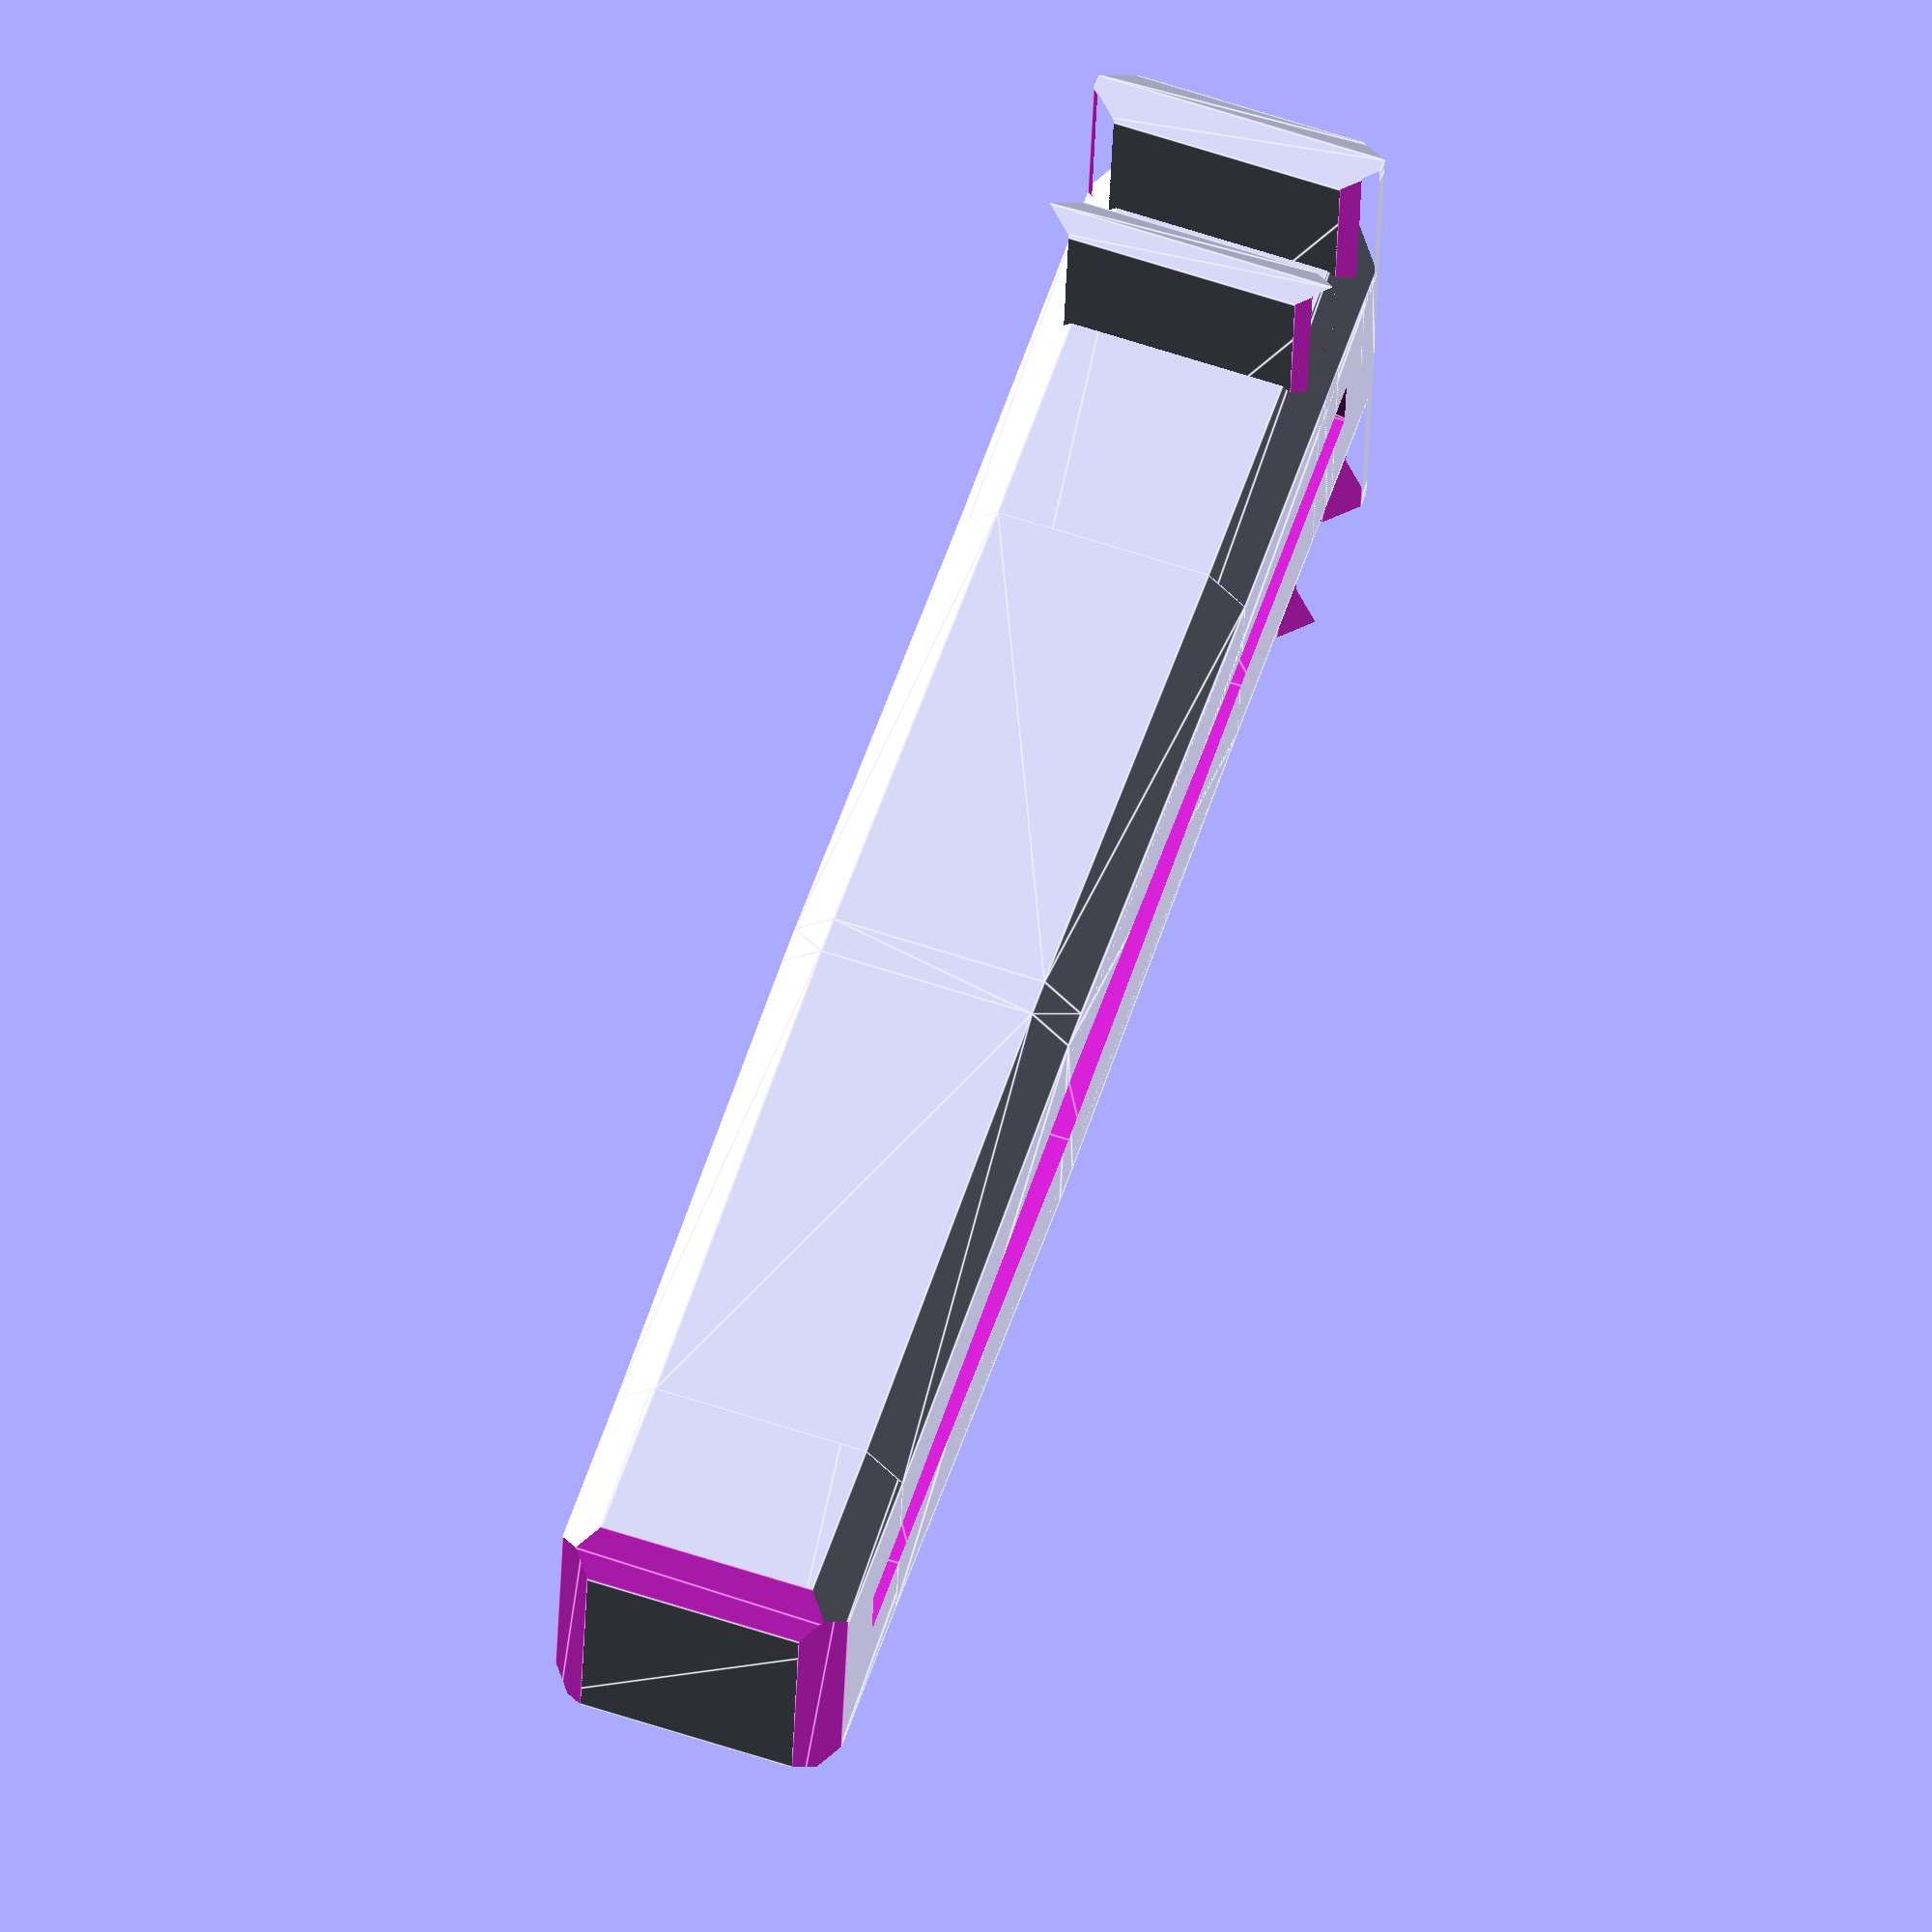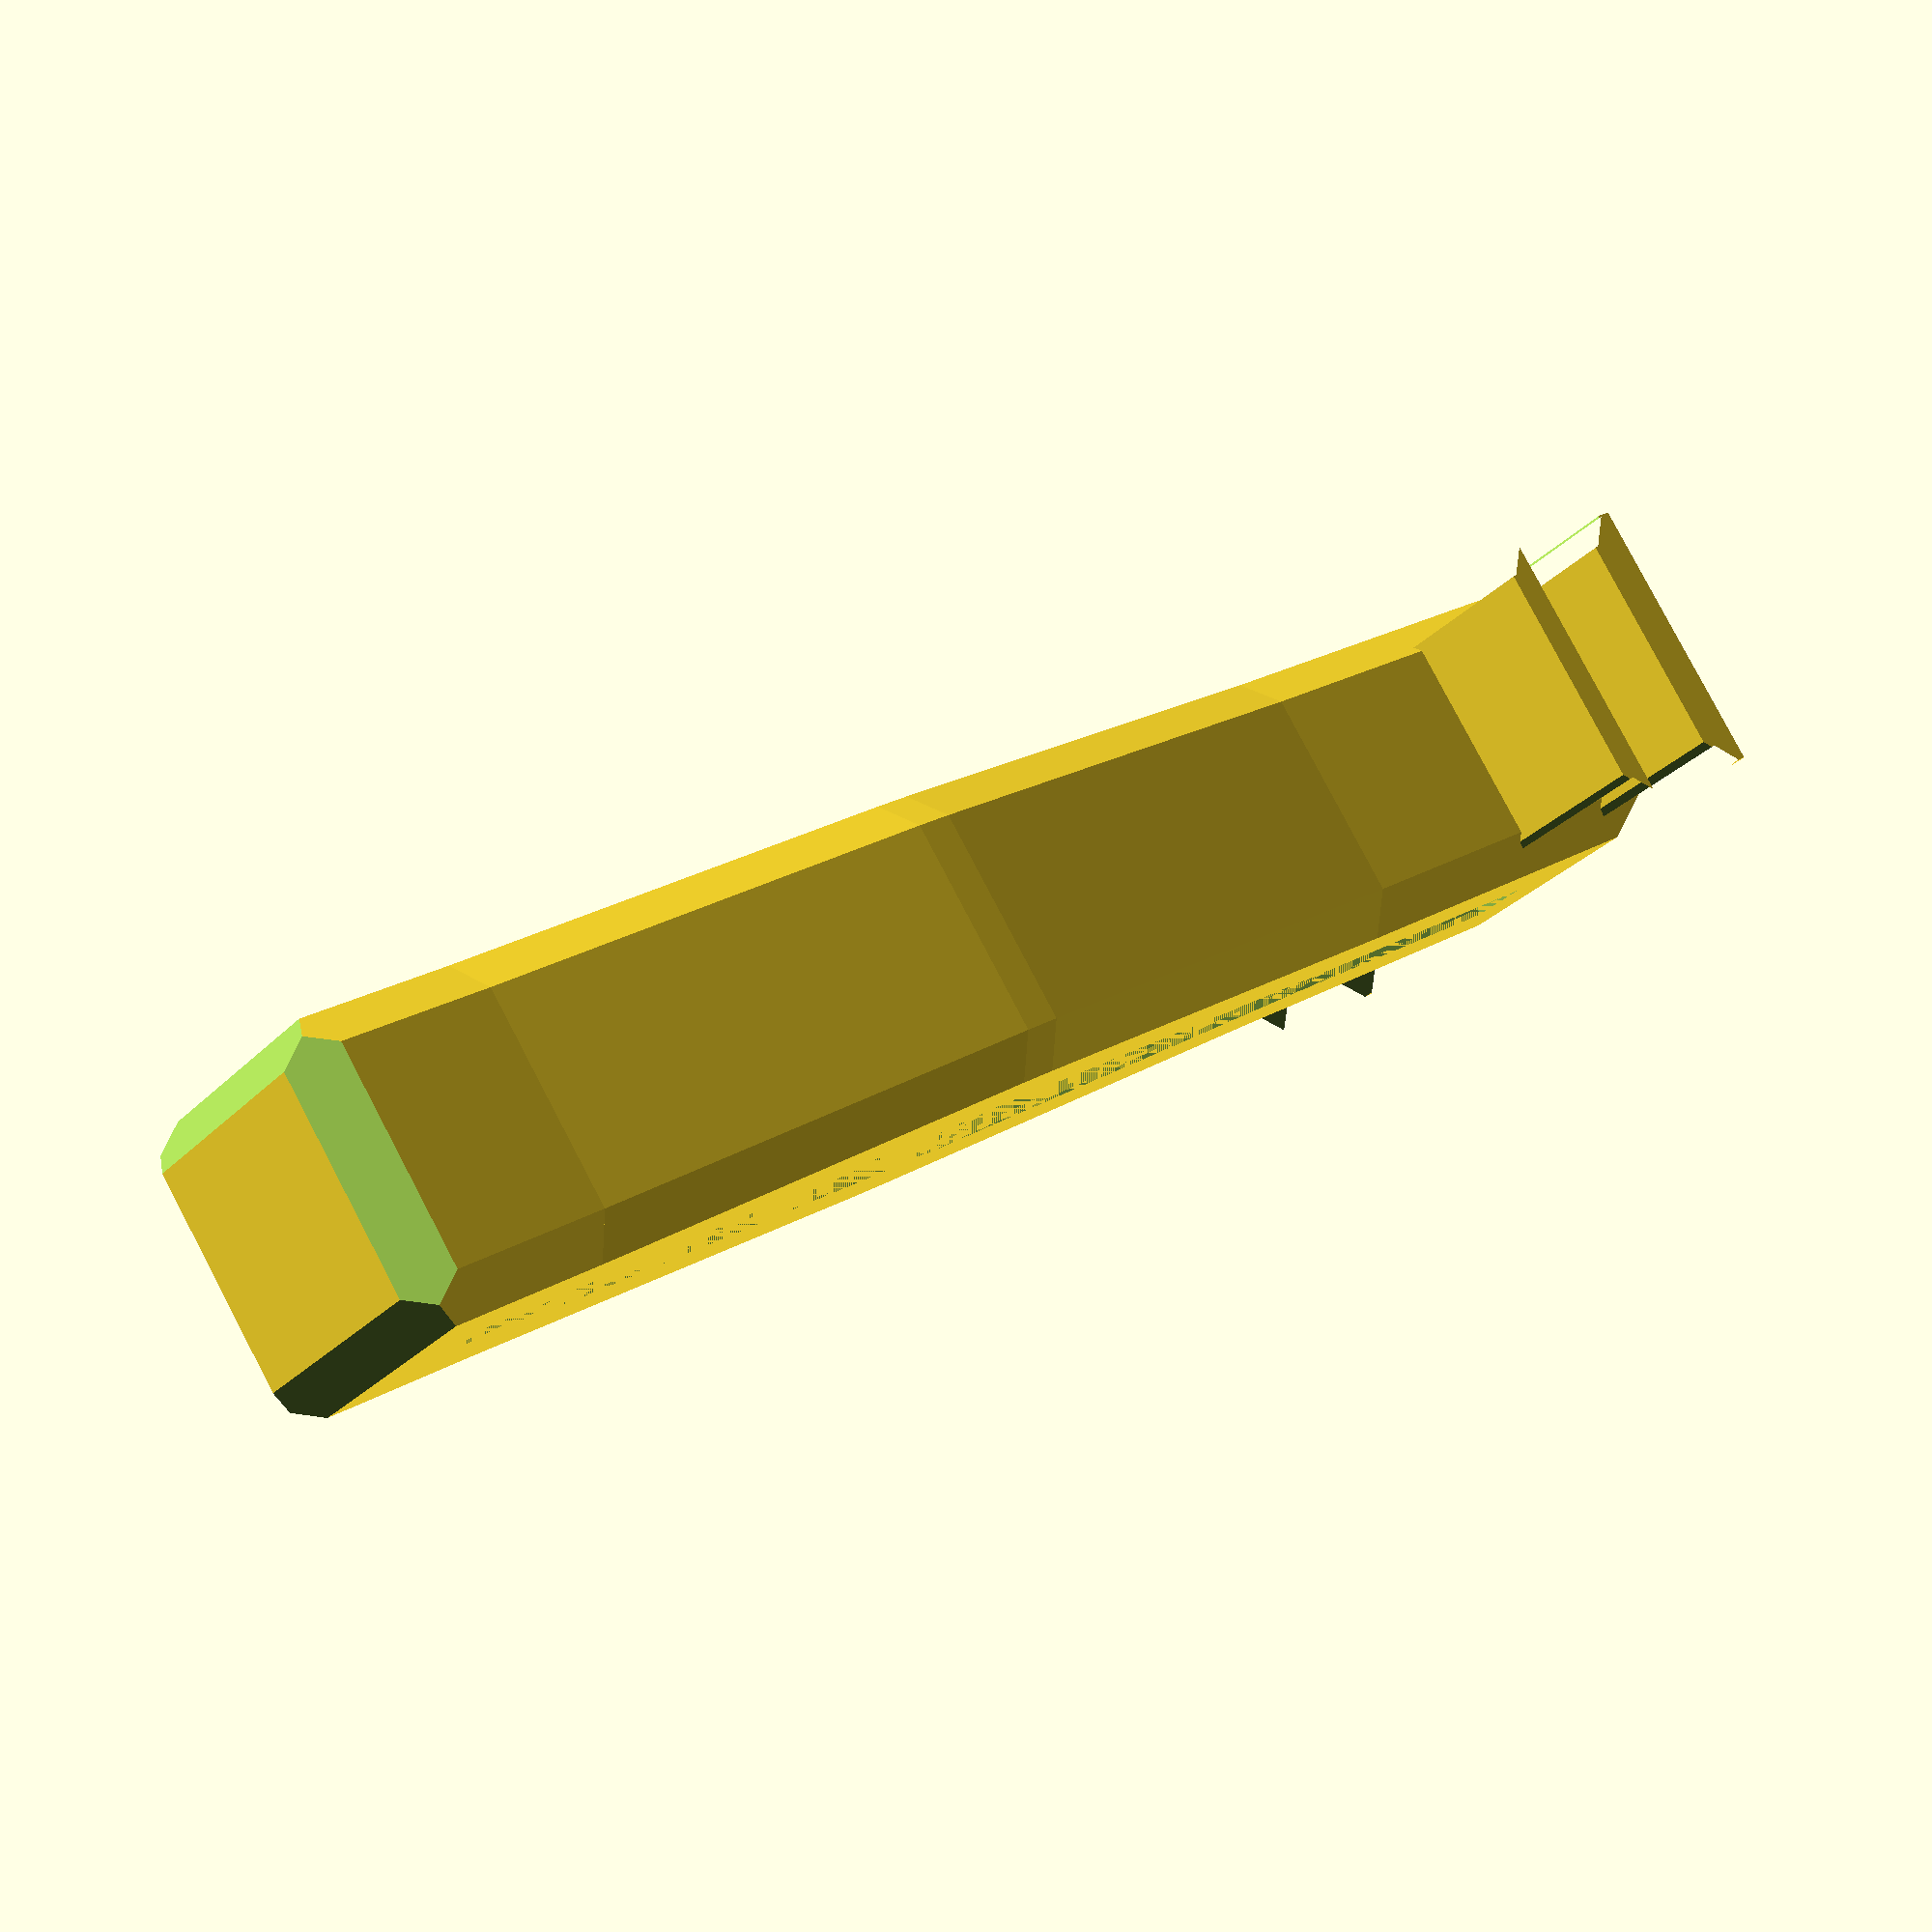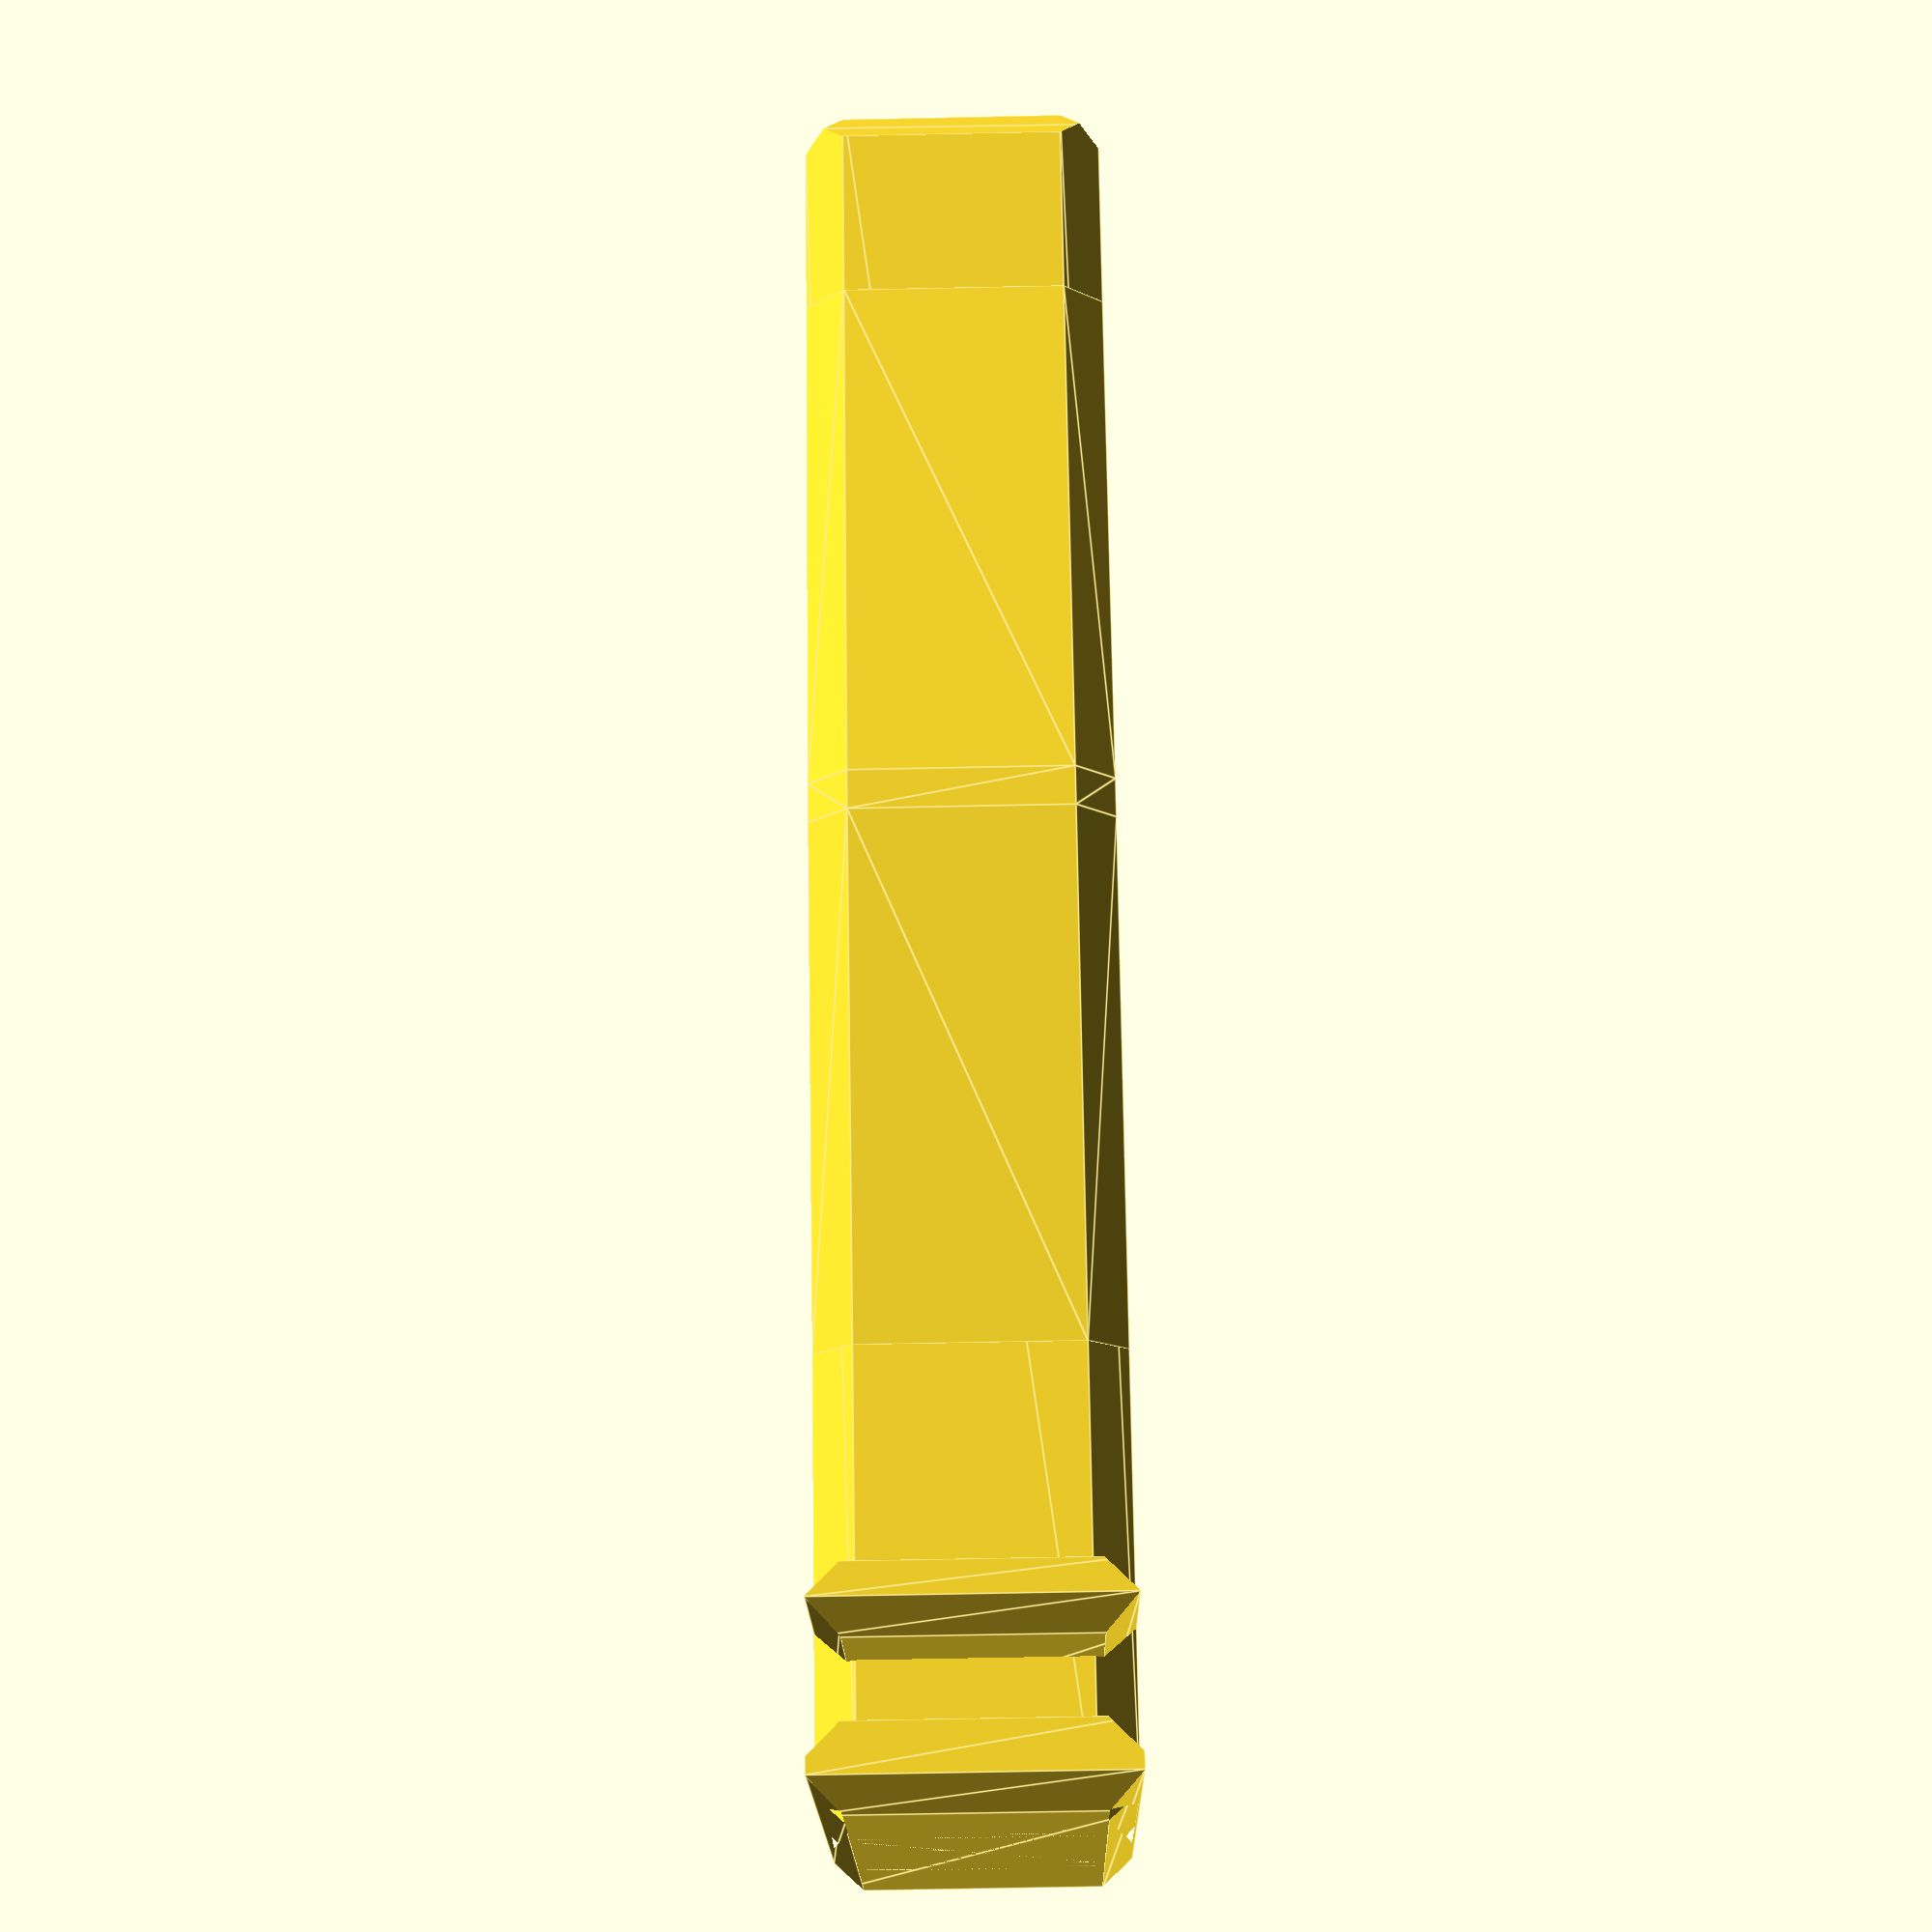
<openscad>
height = 3.791;
length = 22.1;
width = 4.0;
taper = 0.743;
taperPosition = 0.57;
taperLength = 0.62;
wall = 1.6;
gripWidth = 8.0;
chamfer = 0.5;
booleanOffset = 0.1;

pin();

module pin () {
    difference() {
        union() {
            difference() {
                mainBody();
                mainBodyChamfer();
            };
            grip();
        };
        linear_extrude(height = height + 2 * booleanOffset) {
            translate([0, 0, -booleanOffset]) {
                cutout();
            };
        };
    };
};

module mainBody() {
    x = width / 2;
    tX = x + (taper / 2);
    
    t1 = length * (taperPosition - (taperLength / 2));
    t2 = (length * taperPosition) - (chamfer / 2);
    t3 = length * (taperPosition + (taperLength / 2));

    rotate([90, 0, 90]) {
        linear_extrude(length) polygon([
            [-x, height - chamfer],
            [-x + chamfer, height],
            [x - chamfer, height],
            [x, height - chamfer],
            [x, chamfer],
            [x - chamfer, 0],
            [-x + chamfer, 0],
            [-x, chamfer],
        ]);
        
        hull() {
        translate([0, 0, t1]) linear_extrude(1) polygon([
            [-x, height - chamfer],
            [-x + chamfer, height],
            [x - chamfer, height],
            [x, height - chamfer],
            [x, chamfer],
            [x - chamfer, 0],
            [-x + chamfer, 0],
            [-x, chamfer],
        ]);
        
        translate([0, 0, t2]) linear_extrude(chamfer) polygon([
            [-tX, height - chamfer],
            [-tX + chamfer, height],
            [tX - chamfer, height],
            [tX, height - chamfer],
            [tX, chamfer],
            [tX - chamfer, 0],
            [-tX + chamfer, 0],
            [-tX, chamfer],
        ]);
        
        translate([0, 0, t3 - 1]) linear_extrude(1) polygon([
            [-x, height - chamfer],
            [-x + chamfer, height],
            [x - chamfer, height],
            [x, height - chamfer],
            [x, chamfer],
            [x - chamfer, 0],
            [-x + chamfer, 0],
            [-x, chamfer],
        ]);
        };
    };
};

module mainBodyChamfer() {
    rotate([90, 0, 0]) {
        linear_extrude(height = gripWidth + booleanOffset, center = true) {
            polygon([
                [-booleanOffset, height + booleanOffset],
                [chamfer, height],
                [0, height - chamfer],
            ]);
            polygon([
                [length, height - chamfer],
                [length + booleanOffset, height + booleanOffset],
                [length - chamfer, height],
            ]);
            polygon([
                [-booleanOffset, -booleanOffset],
                [0, chamfer],
                [chamfer, 0],
            ]);
            polygon([
                [length - chamfer, 0],
                [length, chamfer],
                [length + booleanOffset, -booleanOffset],
            ]);
        };
    };
    linear_extrude(height = 2 * length + booleanOffset, center = true) {
        polygon([
            [length - chamfer, width / 2],
            [length + booleanOffset, width / 2 + booleanOffset],
            [length, width / 2 - chamfer],
        ]);
        polygon([
            [length - chamfer, -width / 2],
            [length, -(width / 2 - chamfer)],
            [length + booleanOffset, -(width / 2 + booleanOffset)],
        ]);
    };
};

module cutout () {
    symmetry() {
        polygon([
            [length * (taperPosition - taperLength / 2.0), width / 2 - wall],
            [length * taperPosition, (width + taper) / 2 - wall],
            [length * (taperPosition + taperLength / 2.0), width / 2 - wall],
            [length - wall, width / 2 - wall],
            [length - wall, 0],
            [wall, 0],
            [wall, width / 2 - wall],
        ]);
    };
};

module grip () {
    thickness = 1.0;
    spacing = 1.0;

    union() {
        gripBlade(thickness);
        translate([(thickness + spacing), 0, 0]) {
            gripBlade(thickness - 0.2);
        };
    };
};

module gripBlade (thickness) {
    chamfer = 0.4;

    difference() {
        linear_extrude(height = height) {
            polygon([
                [thickness, gripWidth / 2],
                [thickness, -gripWidth / 2],
                [chamfer, -gripWidth / 2],
                [0, -(gripWidth / 2 - chamfer)],
                [0, (gripWidth / 2 - chamfer)],
                [chamfer, gripWidth / 2]
            ]);
        }
        
        rotate([90, 0, 0]) {
            linear_extrude(height = gripWidth + booleanOffset, center = true) {
                polygon([
                    [-booleanOffset, height + booleanOffset],
                    [chamfer, height],
                    [0, height - chamfer],
                ]);
                polygon([
                    [thickness, height - chamfer],
                    [thickness + booleanOffset, height + booleanOffset],
                    [thickness - chamfer, height],
                ]);
                polygon([
                    [-booleanOffset, -booleanOffset],
                    [0, chamfer],
                    [chamfer, 0],
                ]);
                polygon([
                    [thickness - chamfer, 0],
                    [thickness, chamfer],
                    [thickness + booleanOffset, -booleanOffset],
                ]);
            };
        };
    };
};

// Utilities

module symmetry () {
    children();
    mirror([0,1,0]) {
        children();
    };
};

</openscad>
<views>
elev=296.5 azim=185.3 roll=288.4 proj=o view=edges
elev=278.0 azim=320.8 roll=152.3 proj=p view=solid
elev=63.1 azim=224.3 roll=271.2 proj=p view=edges
</views>
